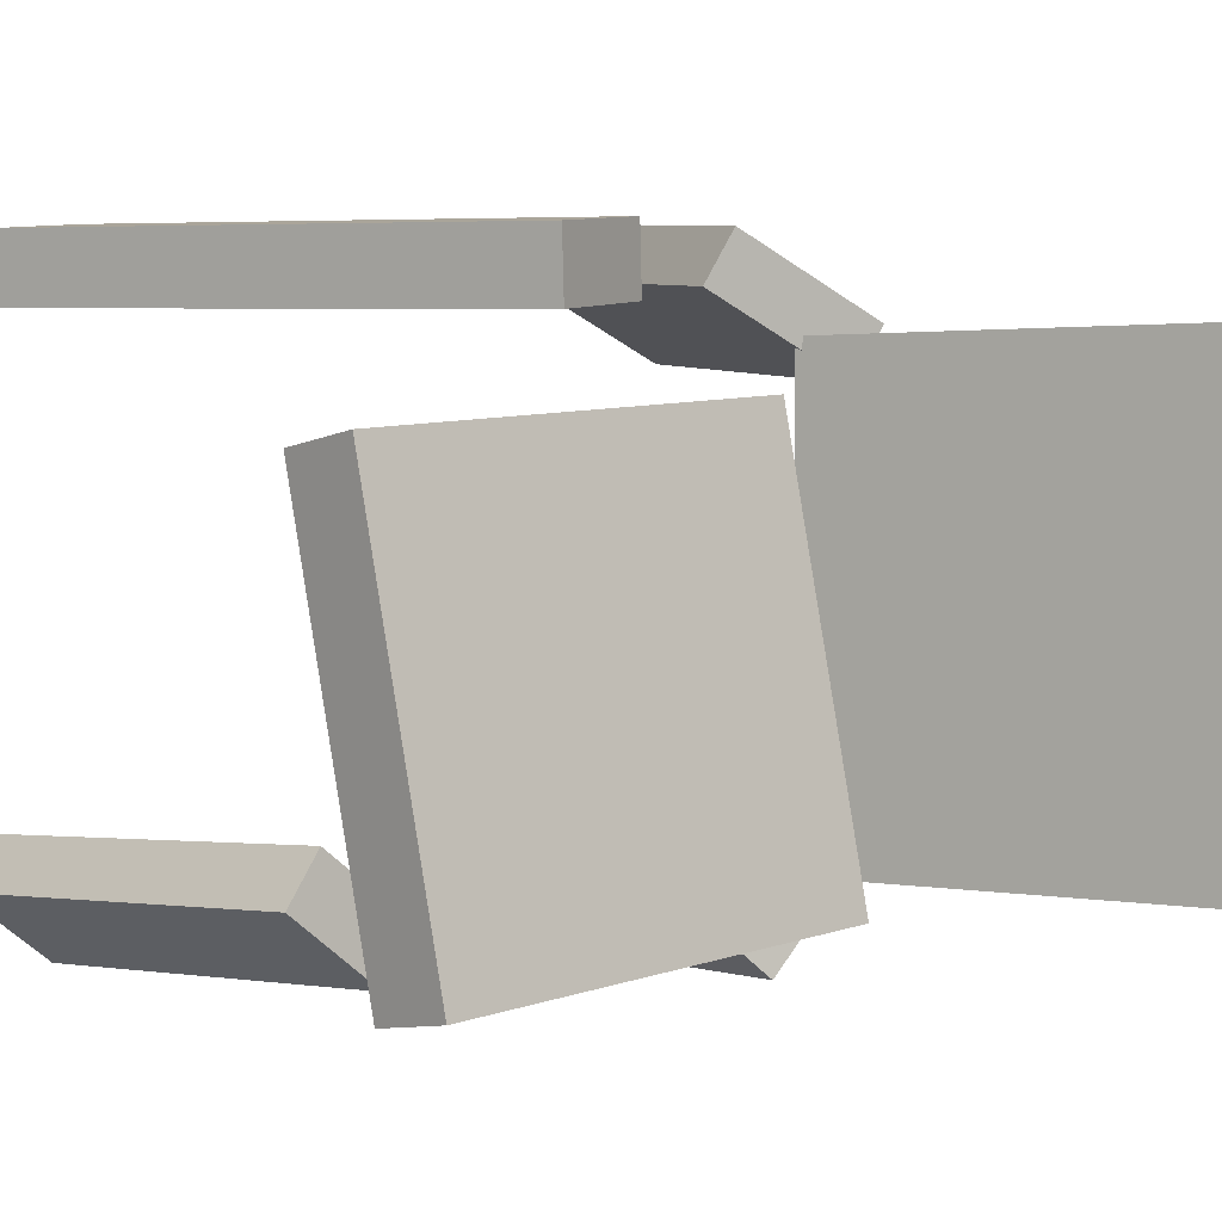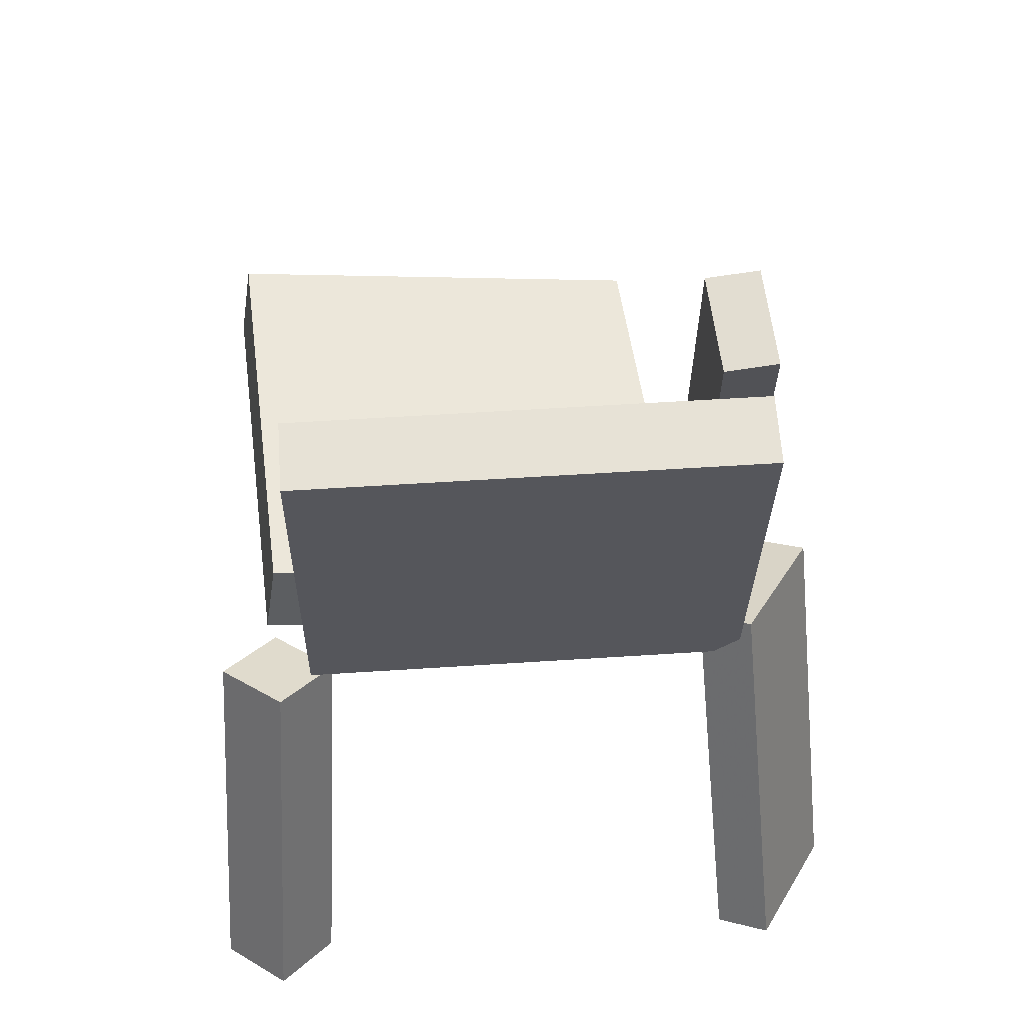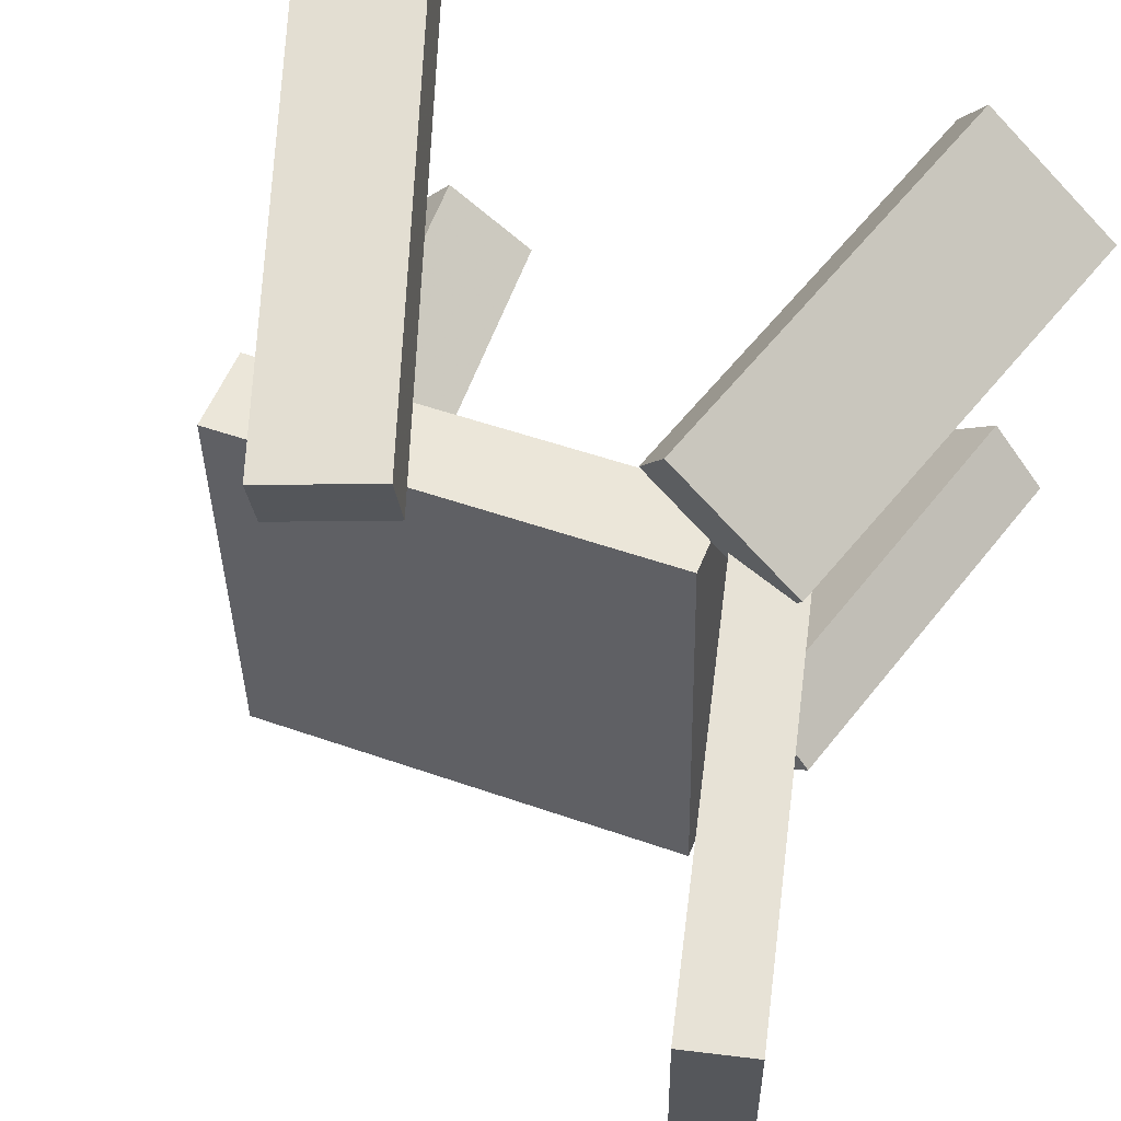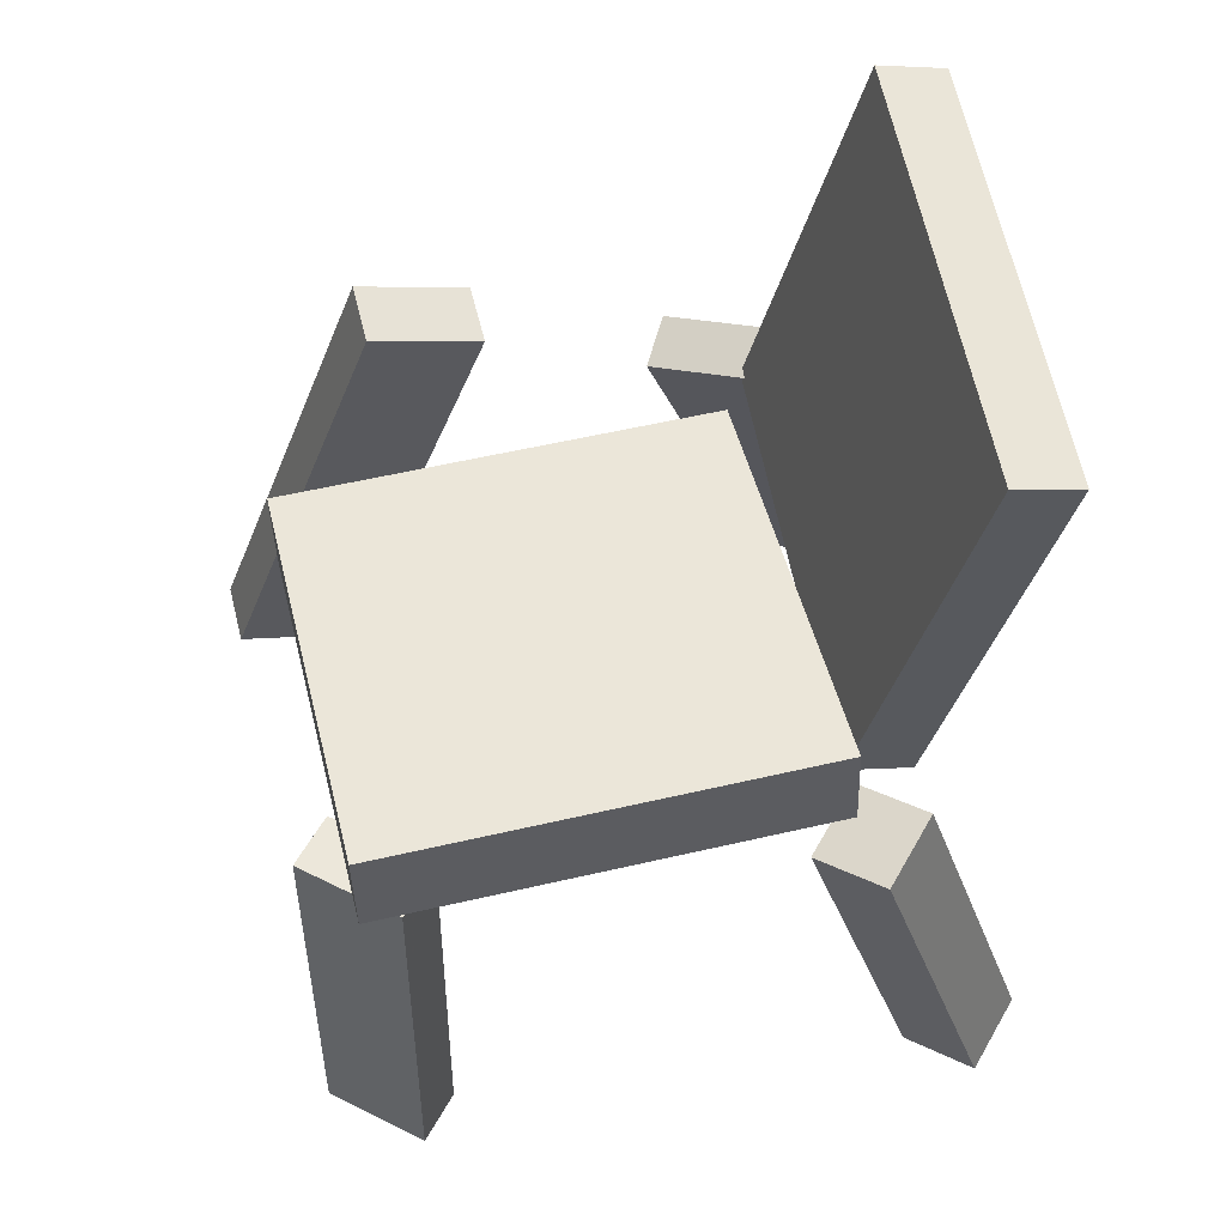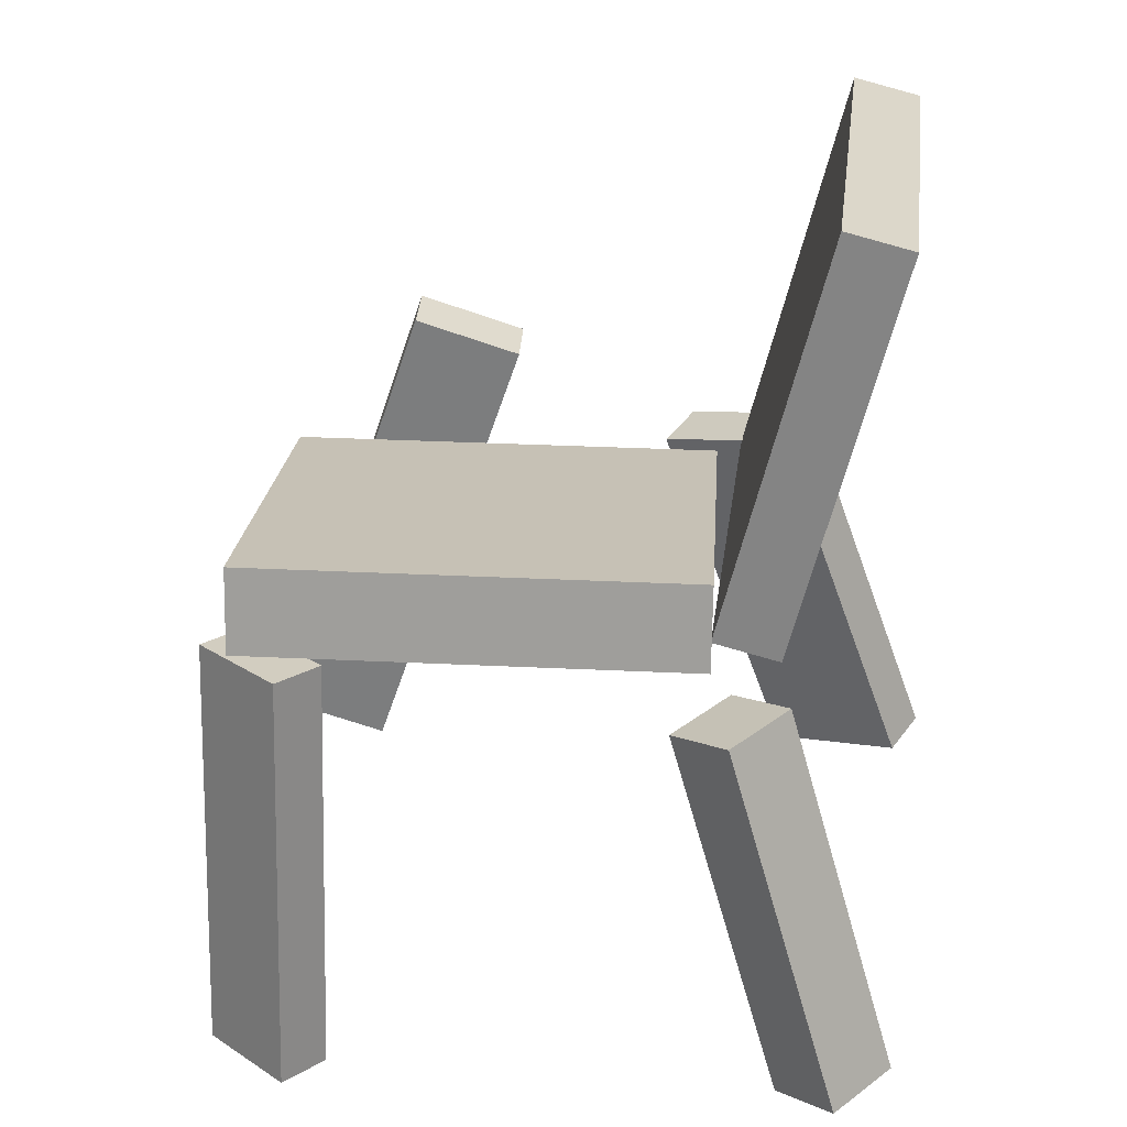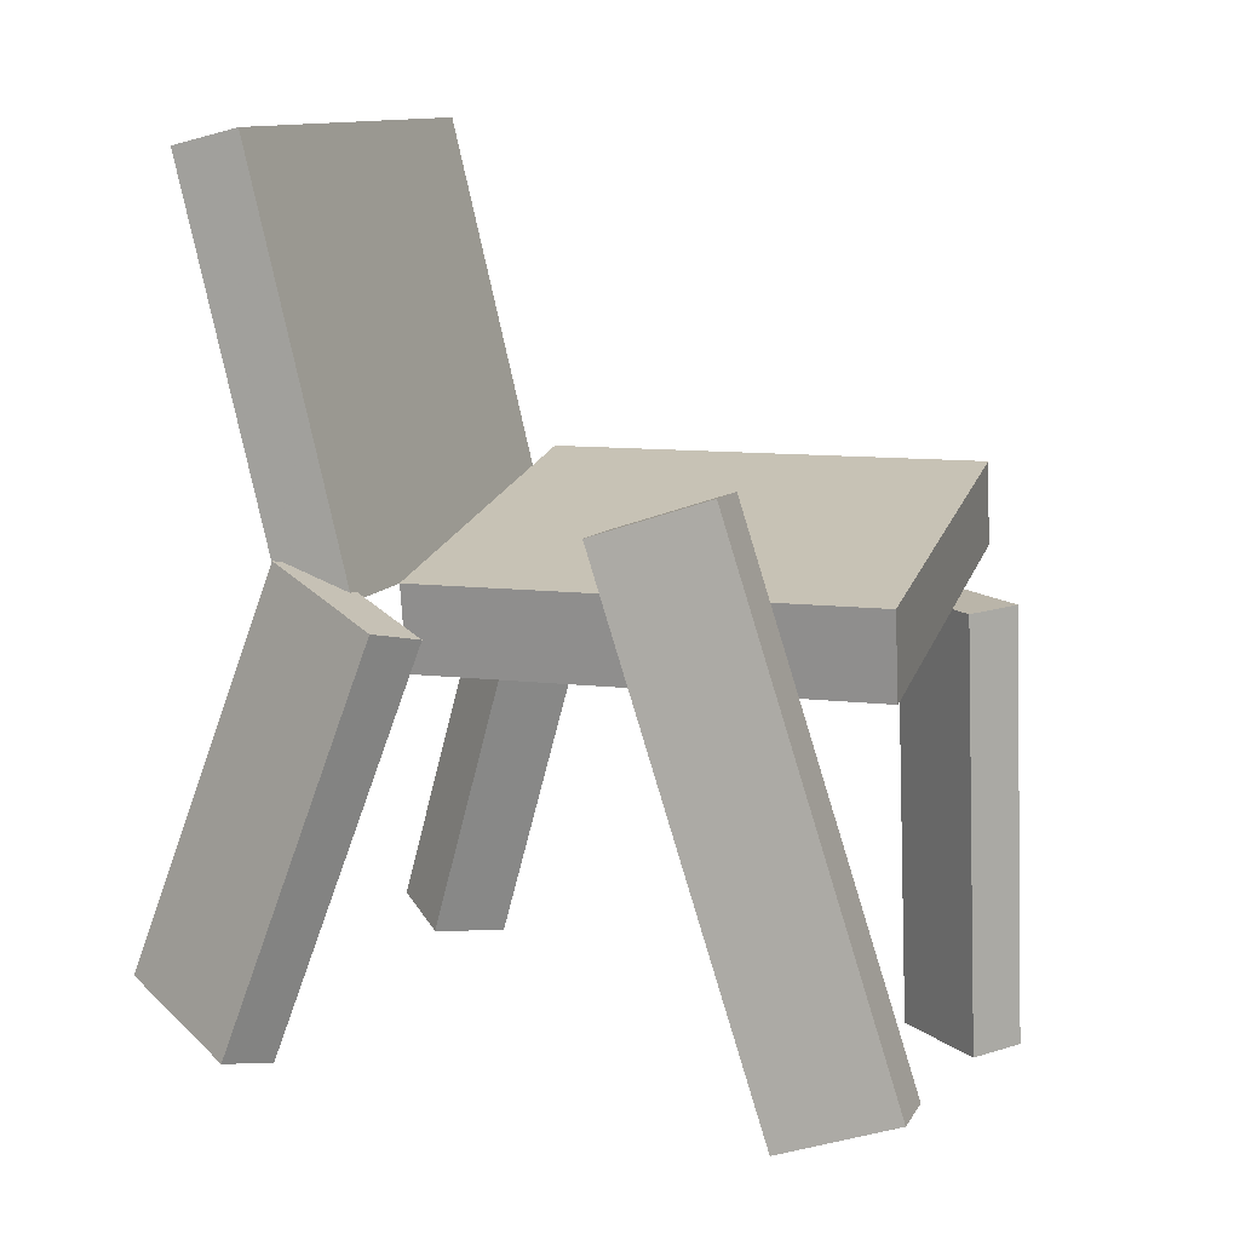
<metadata>
{"format":"obj","ext":"obj","renderer":"f3d","projection":"perspective","resolution":1024,"background":"white","views":[{"elev":2.0,"azim":138.0,"up":"+Z"},{"elev":49.4,"azim":-93.0,"up":"+Y"},{"elev":62.6,"azim":-158.8,"up":"+Z"},{"elev":57.3,"azim":170.7,"up":"+Y"},{"elev":27.2,"azim":-171.8,"up":"+Y"},{"elev":11.5,"azim":21.8,"up":"+Y"}]}
</metadata>
<code>
v -0.1711 0.03501 -0.1721
v -0.1645 0.03661 0.1774
v -0.2495 0.3527 -0.1721
v -0.243 0.3543 0.1774
v -0.1192 0.04783 -0.1731
v -0.1126 0.04943 0.1764
v -0.1977 0.3656 -0.1731
v -0.1911 0.3672 0.1764
f 1.0 7.0 5.0
f 1.0 3.0 7.0
f 1.0 4.0 3.0
f 1.0 2.0 4.0
f 3.0 8.0 7.0
f 3.0 4.0 8.0
f 5.0 7.0 8.0
f 5.0 8.0 6.0
f 1.0 5.0 6.0
f 1.0 6.0 2.0
f 2.0 6.0 8.0
f 2.0 8.0 4.0
v 0.1647 0.142 0.1791
v 0.07822 0.1127 0.1883
v 0.169 0.145 0.2286
v 0.08247 0.1157 0.2378
v 0.2978 -0.2466 0.191
v 0.2113 -0.2759 0.2002
v 0.3021 -0.2436 0.2405
v 0.2156 -0.2729 0.2497
f 9.0 15.0 13.0
f 9.0 11.0 15.0
f 9.0 12.0 11.0
f 9.0 10.0 12.0
f 11.0 16.0 15.0
f 11.0 12.0 16.0
f 13.0 15.0 16.0
f 13.0 16.0 14.0
f 9.0 13.0 14.0
f 9.0 14.0 10.0
f 10.0 14.0 16.0
f 10.0 16.0 12.0
v -0.223 -0.3018 -0.1752
v -0.1342 -0.003796 -0.1567
v -0.2694 -0.2854 -0.2169
v -0.1806 0.01261 -0.1984
v -0.1824 -0.3109 -0.224
v -0.09355 -0.01289 -0.2055
v -0.2287 -0.2945 -0.2657
v -0.1399 0.003513 -0.2472
f 17.0 23.0 21.0
f 17.0 19.0 23.0
f 17.0 20.0 19.0
f 17.0 18.0 20.0
f 19.0 24.0 23.0
f 19.0 20.0 24.0
f 21.0 23.0 24.0
f 21.0 24.0 22.0
f 17.0 21.0 22.0
f 17.0 22.0 18.0
f 18.0 22.0 24.0
f 18.0 24.0 20.0
v 0.1749 -0.3384 -0.2025
v 0.1679 0.01144 -0.1833
v 0.2025 -0.3359 -0.2389
v 0.1955 0.014 -0.2196
v 0.2449 -0.3399 -0.1495
v 0.2378 0.009935 -0.1303
v 0.2725 -0.3374 -0.1859
v 0.2654 0.01249 -0.1667
f 25.0 31.0 29.0
f 25.0 27.0 31.0
f 25.0 28.0 27.0
f 25.0 26.0 28.0
f 27.0 32.0 31.0
f 27.0 28.0 32.0
f 29.0 31.0 32.0
f 29.0 32.0 30.0
f 25.0 29.0 30.0
f 25.0 30.0 26.0
f 26.0 30.0 32.0
f 26.0 32.0 28.0
v 0.2514 -0.006875 0.1014
v -0.09577 -0.009286 0.1285
v 0.2248 0.04385 -0.2347
v -0.1224 0.04144 -0.2075
v 0.2517 0.05952 0.1114
v -0.09545 0.05711 0.1385
v 0.2251 0.1102 -0.2247
v -0.1221 0.1078 -0.1976
f 33.0 39.0 37.0
f 33.0 35.0 39.0
f 33.0 36.0 35.0
f 33.0 34.0 36.0
f 35.0 40.0 39.0
f 35.0 36.0 40.0
f 37.0 39.0 40.0
f 37.0 40.0 38.0
f 33.0 37.0 38.0
f 33.0 38.0 34.0
f 34.0 38.0 40.0
f 34.0 40.0 36.0
v -0.1496 0.06581 0.1466
v -0.2559 -0.2362 0.1709
v -0.1688 0.07566 0.1852
v -0.275 -0.2263 0.2095
v -0.04613 0.03418 0.206
v -0.1524 -0.2678 0.2303
v -0.06531 0.04403 0.2446
v -0.1716 -0.258 0.2689
f 41.0 47.0 45.0
f 41.0 43.0 47.0
f 41.0 44.0 43.0
f 41.0 42.0 44.0
f 43.0 48.0 47.0
f 43.0 44.0 48.0
f 45.0 47.0 48.0
f 45.0 48.0 46.0
f 41.0 45.0 46.0
f 41.0 46.0 42.0
f 42.0 46.0 48.0
f 42.0 48.0 44.0

</code>
